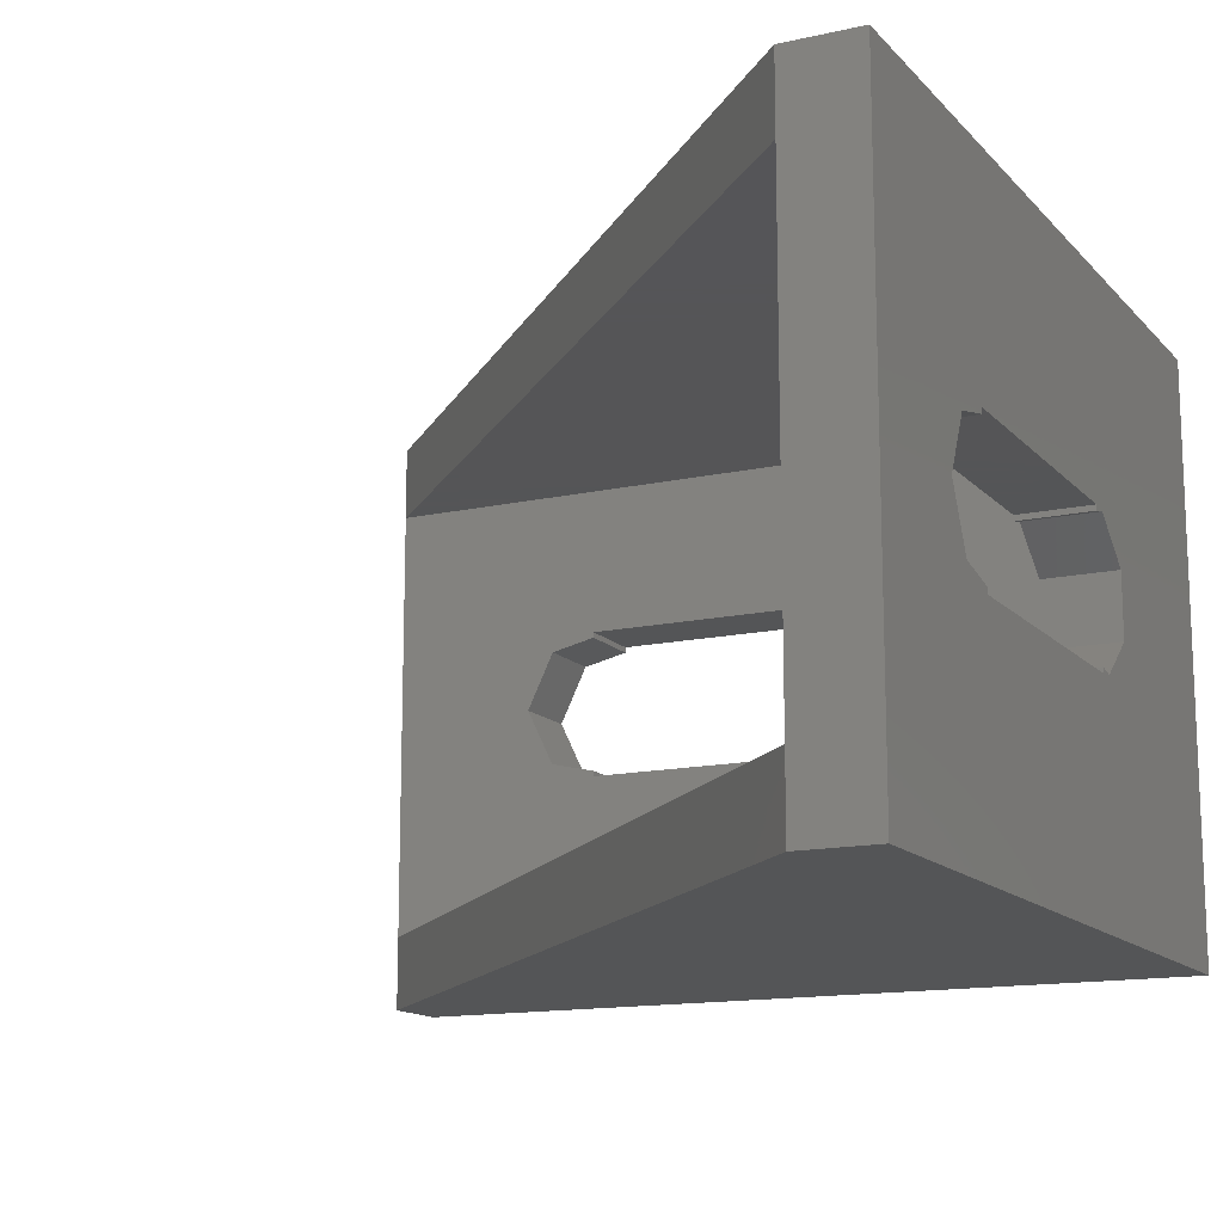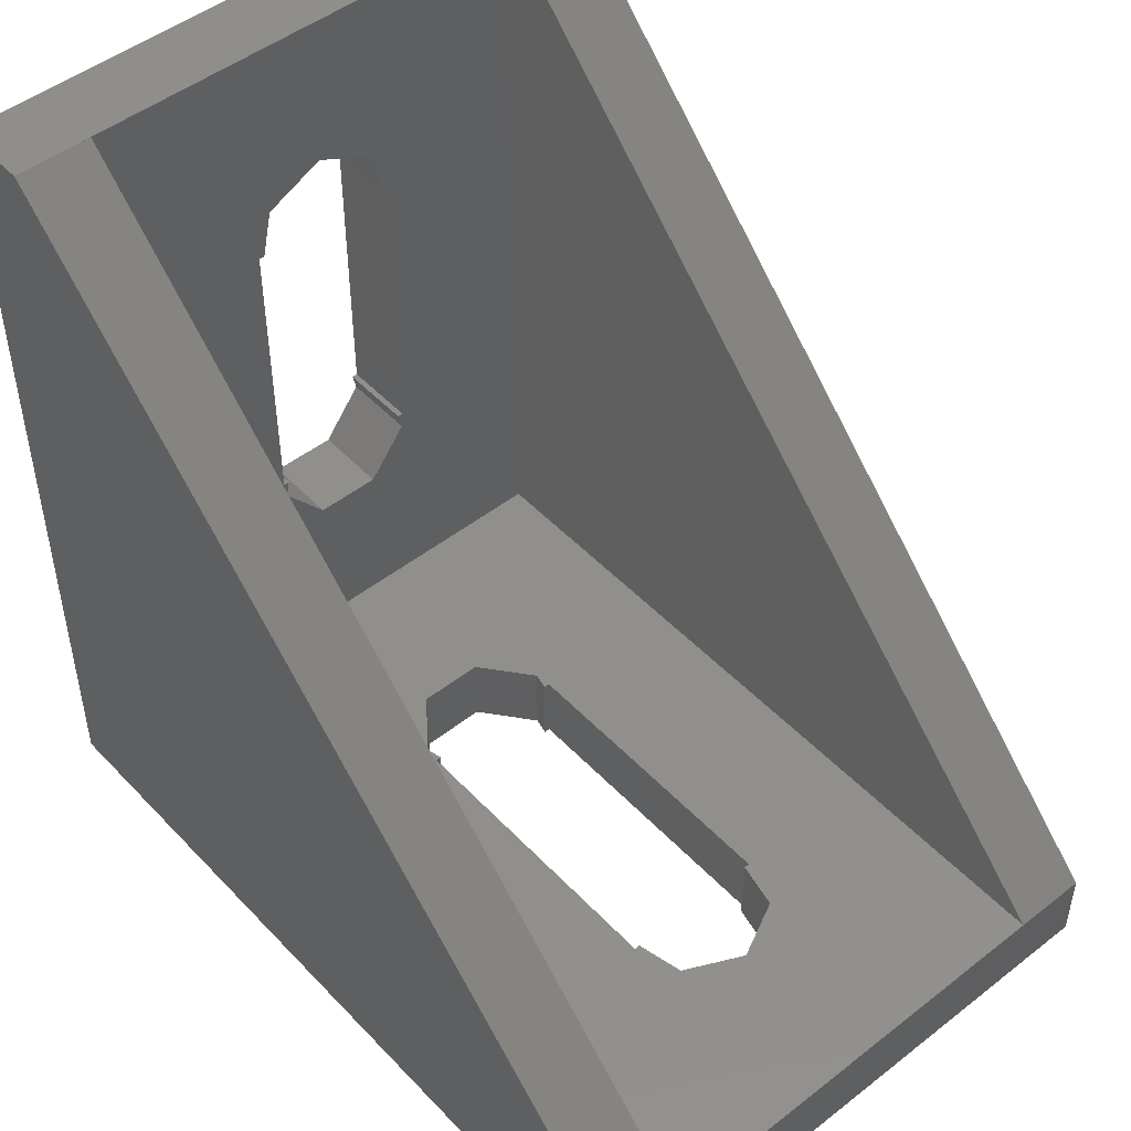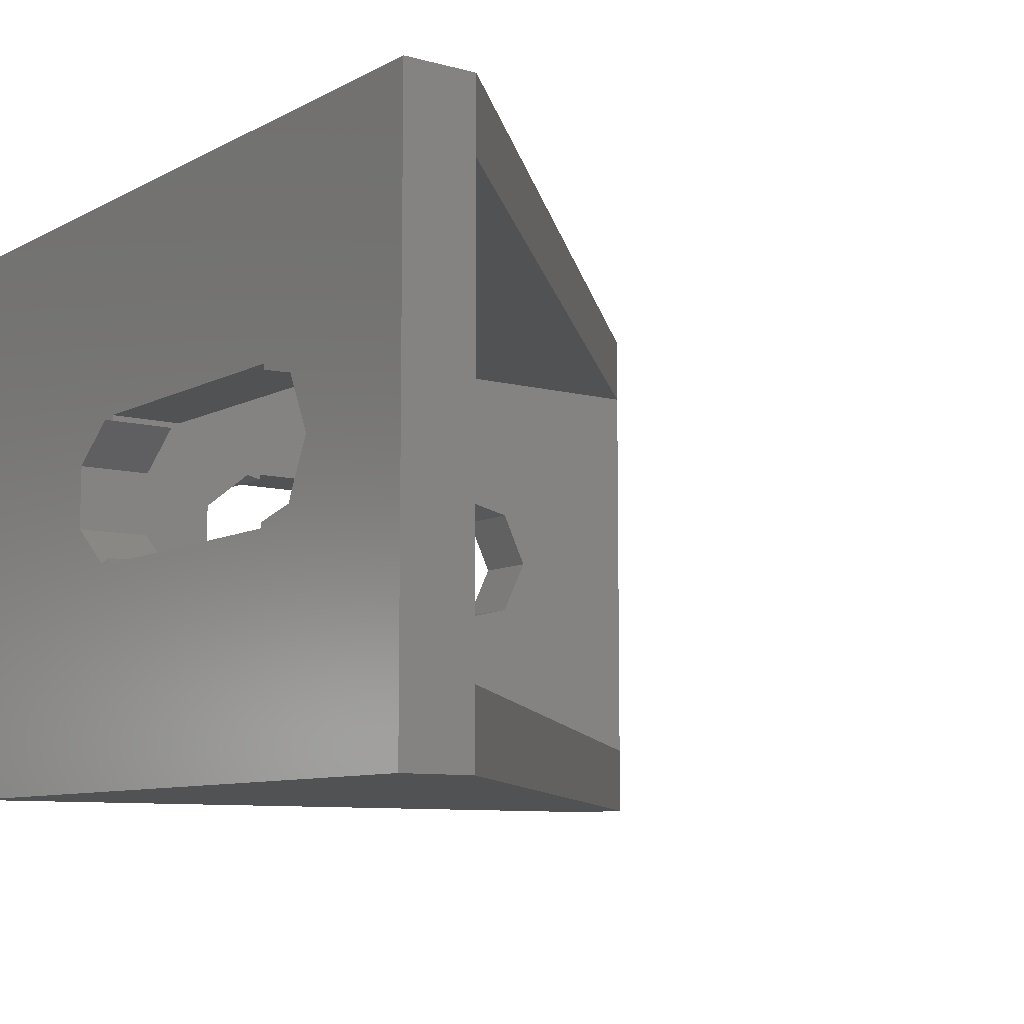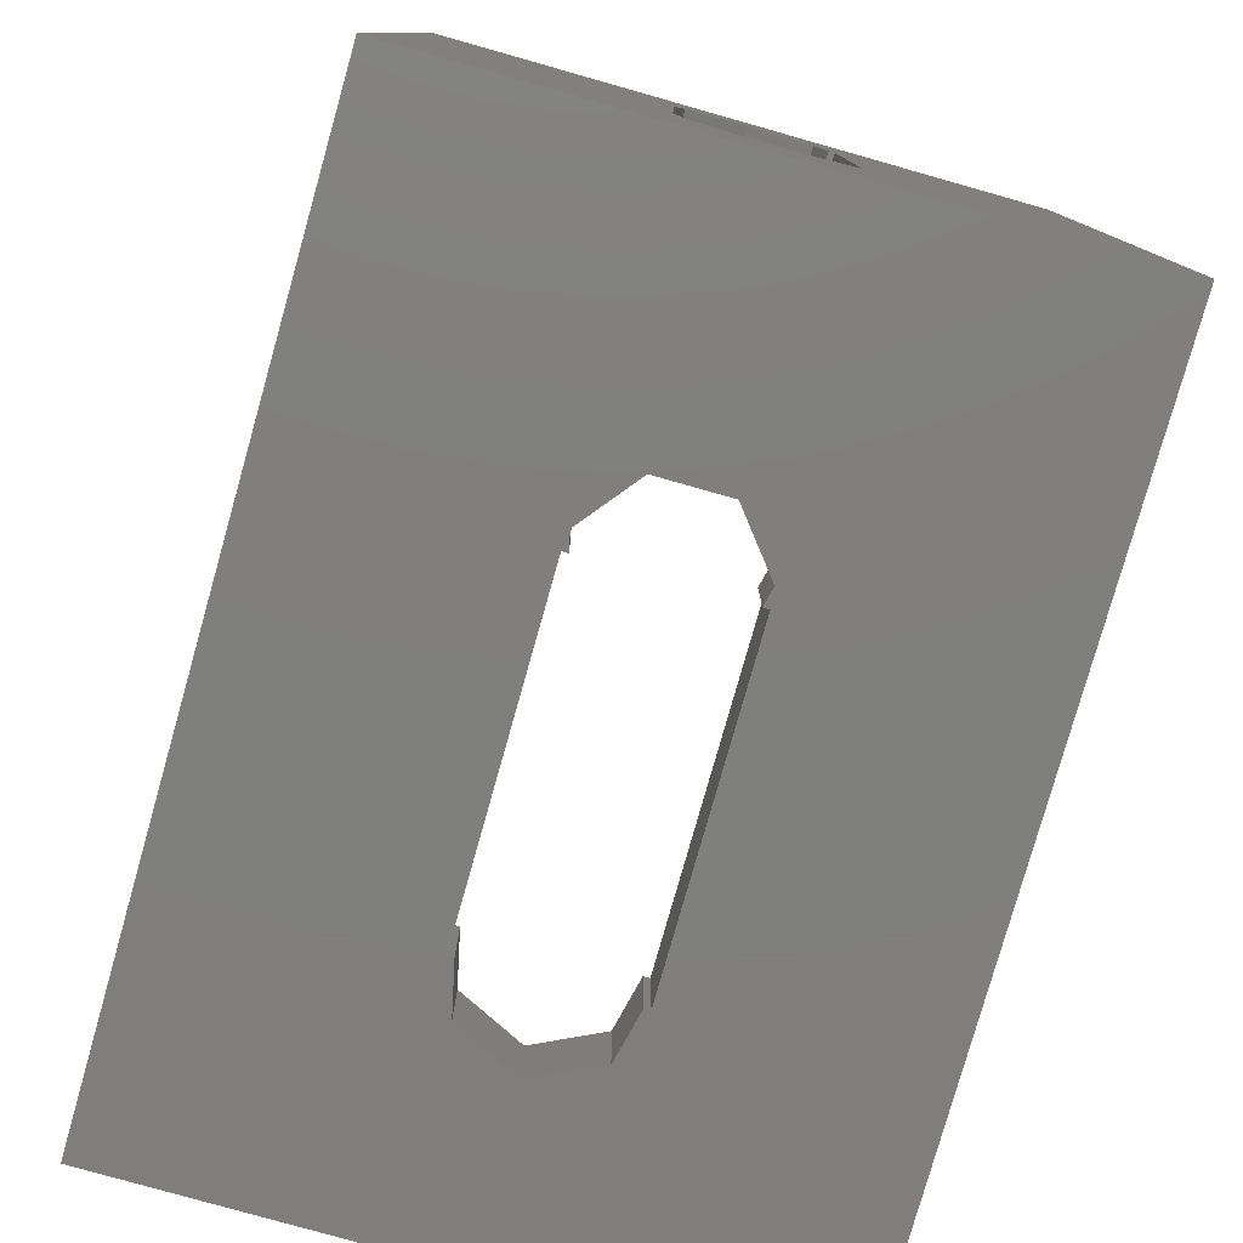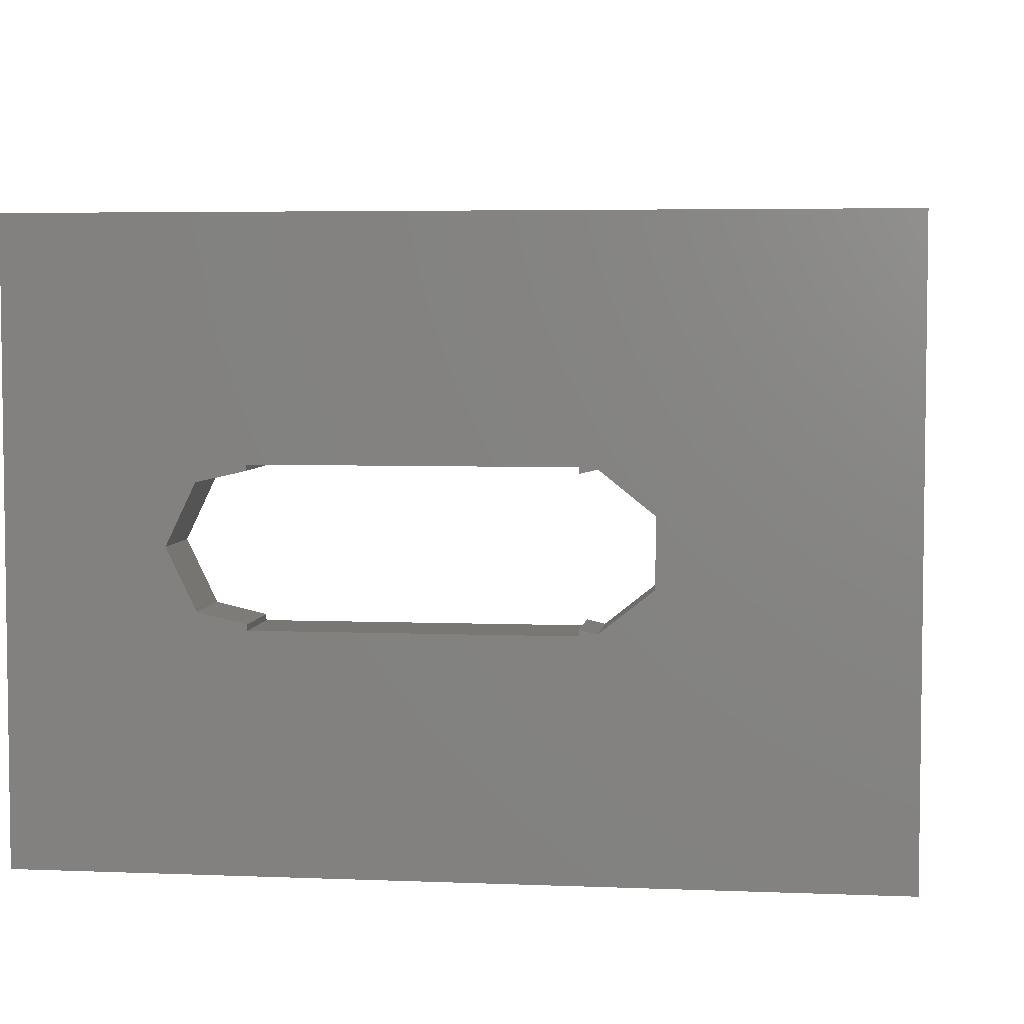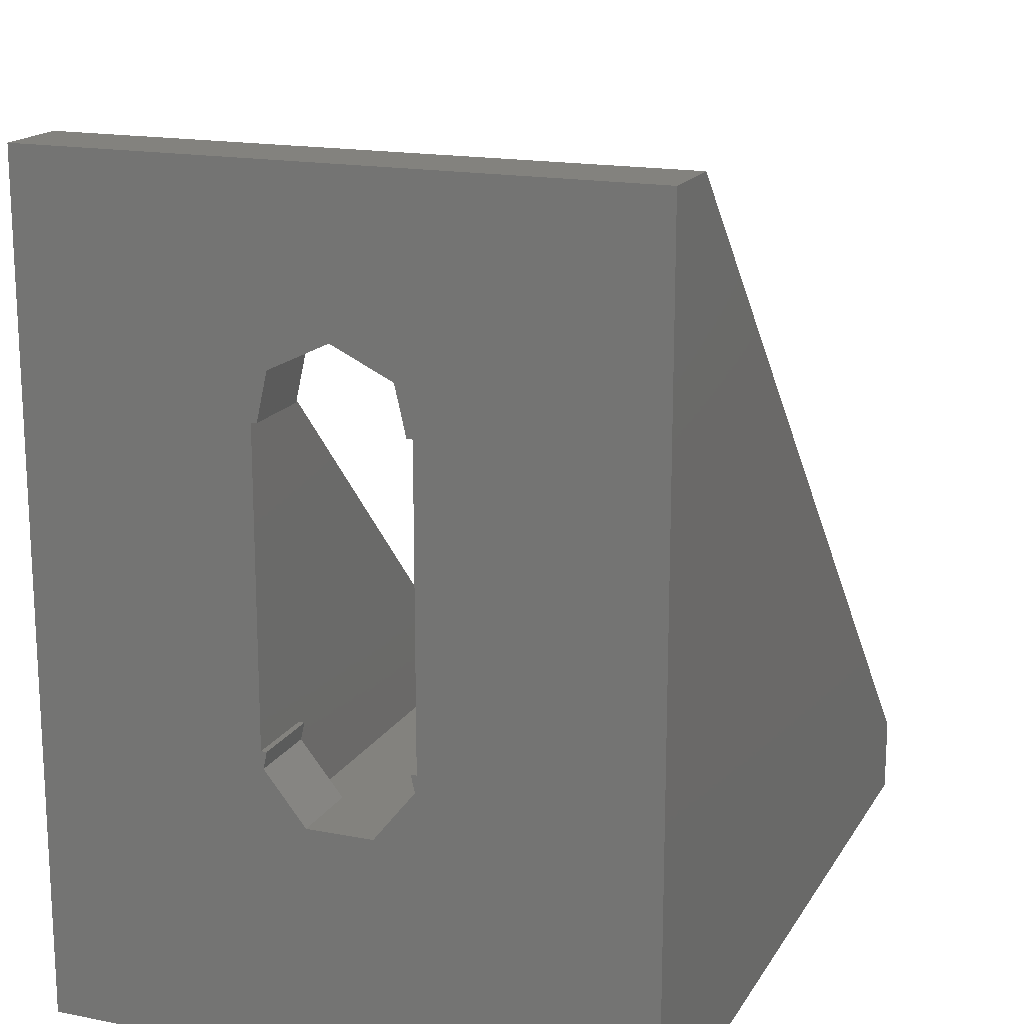
<metadata>
{"format":"stl","ext":"stl","renderer":"f3d","projection":"perspective","resolution":1024,"background":"white","views":[{"elev":-14.1,"azim":116.3,"up":"+Y"},{"elev":48.6,"azim":49.0,"up":"+Z"},{"elev":-8.7,"azim":-36.0,"up":"+Y"},{"elev":-79.1,"azim":-105.8,"up":"+Z"},{"elev":4.8,"azim":-172.7,"up":"+Y"},{"elev":16.9,"azim":-68.4,"up":"+Z"}]}
</metadata>
<code>
# stl→obj: 80 verts, 172 faces
v 8 6 2
v 8 6.152 0
v 8 6.152 2
v 8 6 0
v 8 9.848 2
v 8 10 0
v 8 10 2
v 8 9.848 0
v 16 6 0
v 16 6.152 2
v 16 6.152 0
v 16 6 2
v 16 9.848 0
v 16 10 2
v 16 10 0
v 16 9.848 2
v 6.198 7.132 2
v 6.198 8.868 0
v 6.198 8.868 2
v 6.198 7.132 0
v 7.555 9.95 0
v 7.555 9.95 2
v 7.555 6.05 2
v 7.555 6.05 0
v 18 8 0
v 17.25 9.564 2
v 17.25 9.564 0
v 18 8 2
v 17.25 6.436 0
v 17.25 6.436 2
v 0 0 0
v 0 16 2
v 0 16 0
v 0 0 2
v 4.441e-16 0 2
v 4.441e-16 16 2
v 22 14 2
v 22 2 2
v 2 14 2
v 22 16 2
v 22 0 2
v 2 2 2
v 22 16 0
v 22 0 0
v 4.885e-15 0 22
v 2 0 22
v 2 16 22
v 4.885e-15 16 22
v 1.776e-15 6.152 8
v 2 6 8
v 2 6.152 8
v 1.776e-15 6 8
v 1.776e-15 10 8
v 2 9.848 8
v 2 10 8
v 1.776e-15 9.848 8
v 3.553e-15 6 16
v 2 6.152 16
v 2 6 16
v 3.553e-15 6.152 16
v 3.553e-15 9.848 16
v 2 10 16
v 2 9.848 16
v 3.553e-15 10 16
v 1.376e-15 8.868 6.198
v 2 7.132 6.198
v 2 8.868 6.198
v 1.376e-15 7.132 6.198
v 1.678e-15 9.95 7.555
v 2 9.95 7.555
v 2 6.05 7.555
v 1.678e-15 6.05 7.555
v 3.997e-15 8 18
v 2 9.564 17.25
v 2 8 18
v 3.83e-15 9.564 17.25
v 2 6.436 17.25
v 3.83e-15 6.436 17.25
v 2 14 22
v 2 2 22
f 1 2 3
f 2 1 4
f 5 6 7
f 6 5 8
f 9 10 11
f 10 9 12
f 13 14 15
f 14 13 16
f 9 1 12
f 1 9 4
f 6 14 7
f 14 6 15
f 17 18 19
f 18 17 20
f 21 5 22
f 5 21 8
f 18 22 19
f 22 18 21
f 2 23 3
f 23 2 24
f 24 17 23
f 17 24 20
f 25 26 27
f 26 25 28
f 13 26 16
f 26 13 27
f 29 28 25
f 28 29 30
f 29 10 30
f 10 29 11
f 31 32 33
f 32 31 34
f 32 35 36
f 35 32 34
f 3 23 1
f 37 28 38
f 37 26 28
f 37 14 26
f 37 7 14
f 7 22 5
f 39 7 37
f 19 39 17
f 22 39 19
f 7 39 22
f 37 40 40
f 40 37 41
f 38 41 37
f 41 38 41
f 30 38 28
f 12 30 10
f 30 12 38
f 1 38 12
f 42 1 23
f 1 42 38
f 17 42 23
f 42 17 39
f 26 14 16
f 41 43 40
f 43 41 44
f 8 21 6
f 44 25 43
f 44 29 25
f 44 9 29
f 44 4 9
f 4 24 2
f 31 4 44
f 20 31 18
f 24 31 20
f 4 31 24
f 27 43 25
f 15 27 13
f 27 15 43
f 6 43 15
f 33 6 21
f 6 33 43
f 18 33 21
f 33 18 31
f 29 9 11
f 31 35 34
f 35 31 41
f 44 41 31
f 41 44 41
f 45 46 46
f 35 46 45
f 46 35 41
f 43 40 40
f 40 43 36
f 33 36 43
f 36 33 32
f 47 48 47
f 36 47 40
f 47 36 48
f 49 50 51
f 50 49 52
f 53 54 55
f 54 53 56
f 57 58 59
f 58 57 60
f 61 62 63
f 62 61 64
f 50 57 59
f 57 50 52
f 53 62 64
f 62 53 55
f 65 66 67
f 66 65 68
f 69 54 56
f 54 69 70
f 65 70 69
f 70 65 67
f 71 49 51
f 49 71 72
f 66 72 71
f 72 66 68
f 73 74 75
f 74 73 76
f 61 74 76
f 74 61 63
f 77 73 75
f 73 77 78
f 58 78 77
f 78 58 60
f 36 53 48
f 36 69 53
f 36 65 69
f 36 68 65
f 52 35 57
f 72 35 52
f 68 35 72
f 35 68 36
f 64 48 53
f 76 64 61
f 64 76 48
f 73 48 76
f 45 73 78
f 57 78 60
f 45 57 35
f 73 45 48
f 57 45 78
f 53 69 56
f 49 72 52
f 48 46 47
f 46 48 45
f 51 50 71
f 55 54 70
f 47 79 47
f 79 62 39
f 74 62 79
f 62 74 63
f 79 75 74
f 80 75 79
f 77 59 58
f 59 80 50
f 77 80 59
f 75 80 77
f 47 80 79
f 46 80 47
f 80 46 46
f 55 39 62
f 70 39 55
f 67 39 70
f 66 39 67
f 42 50 80
f 66 42 39
f 71 42 66
f 50 42 71
f 38 42 80
f 46 38 80
f 38 46 41
f 79 40 47
f 40 79 37
f 79 39 37

</code>
